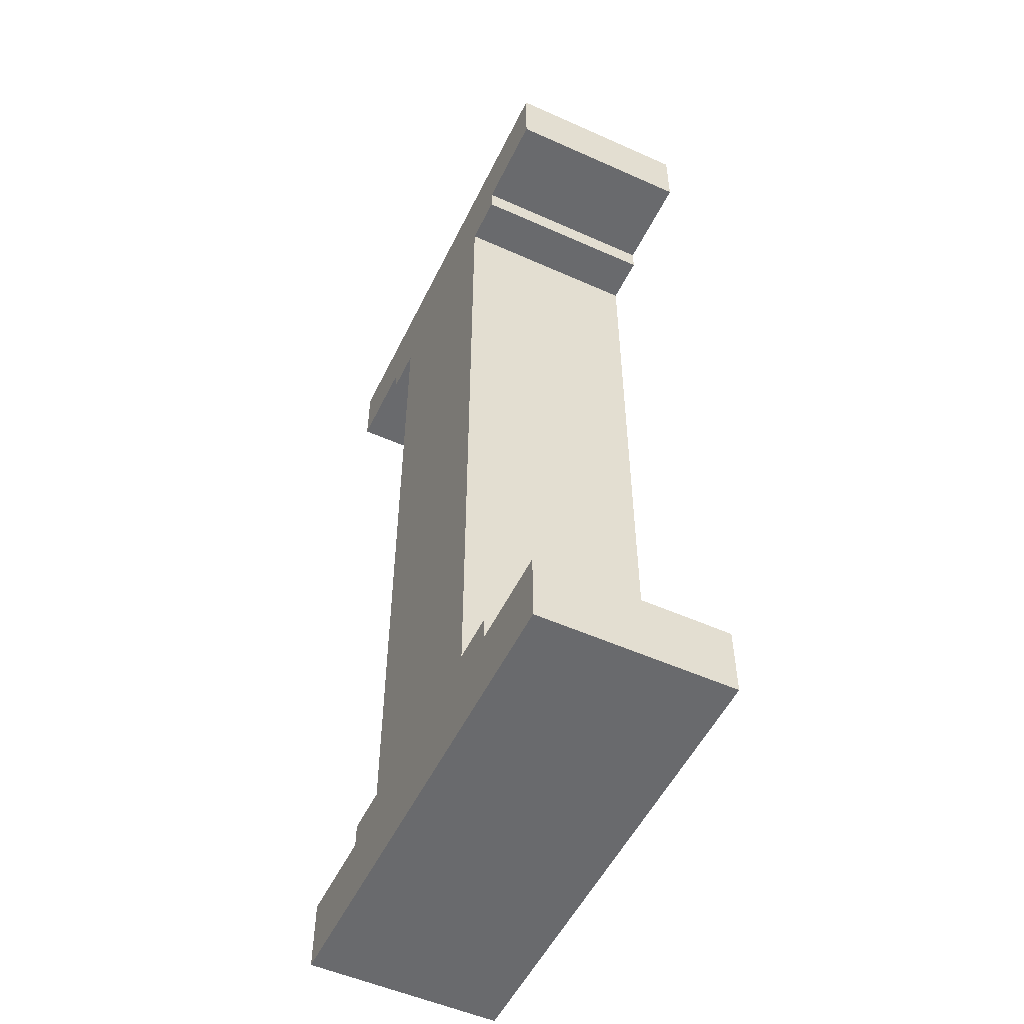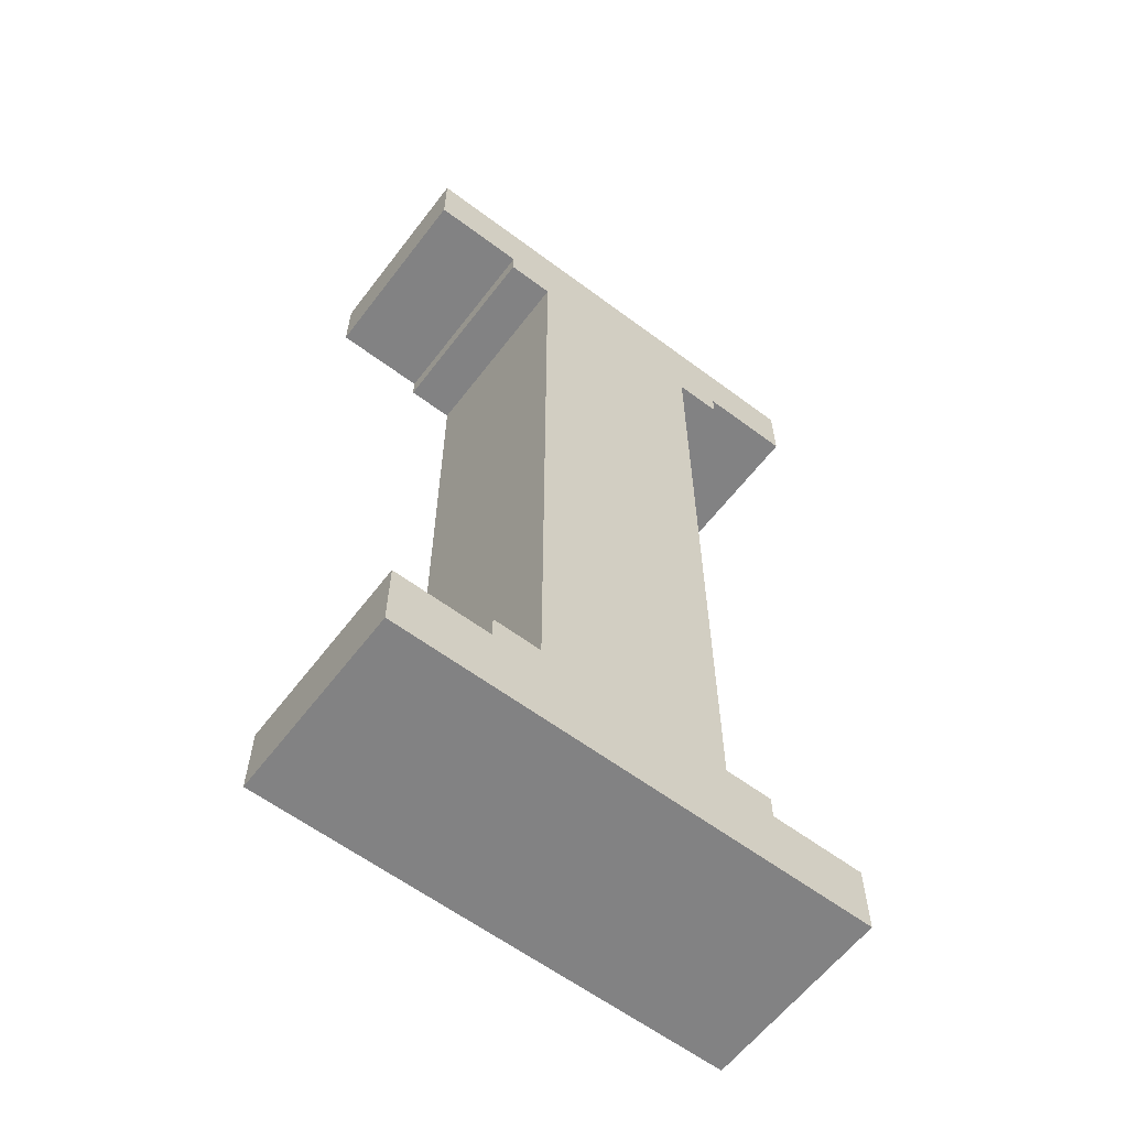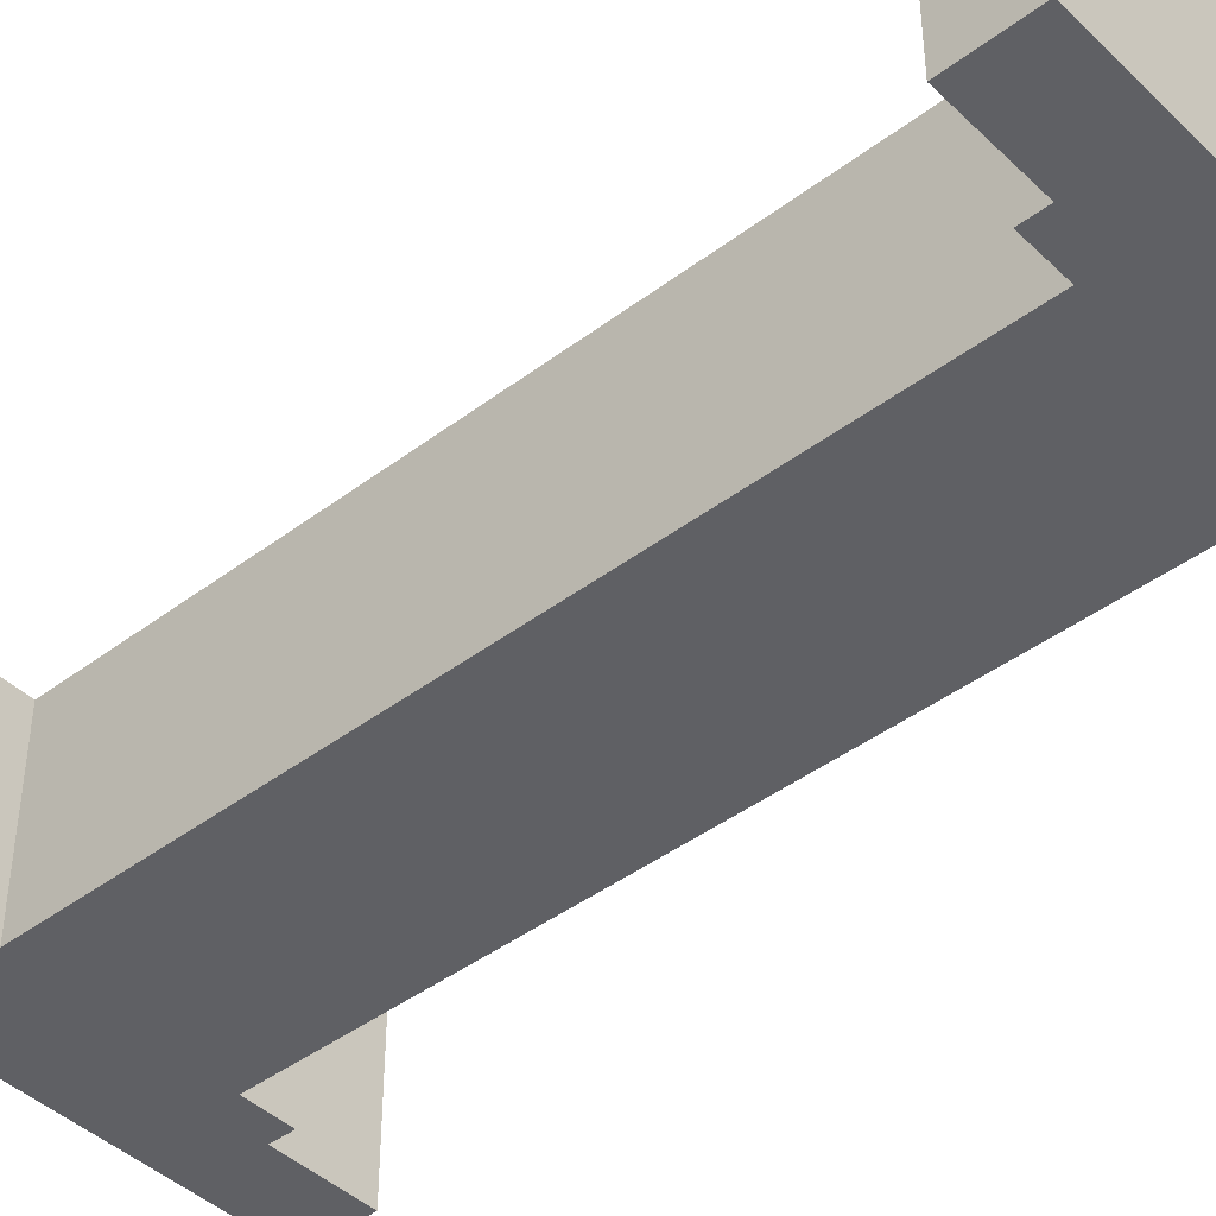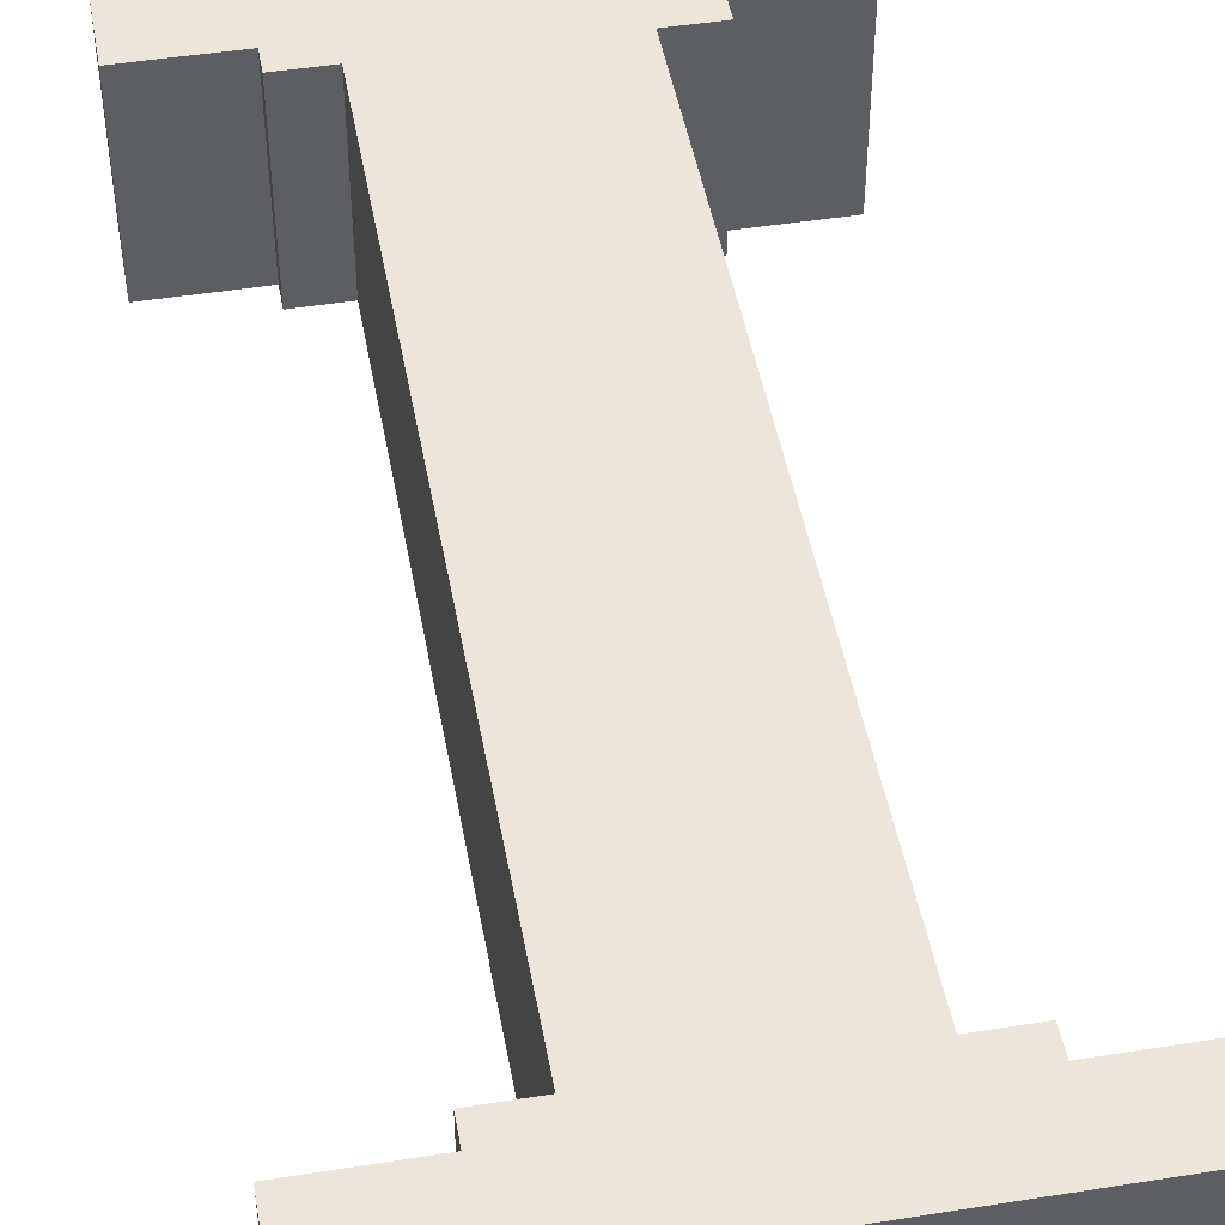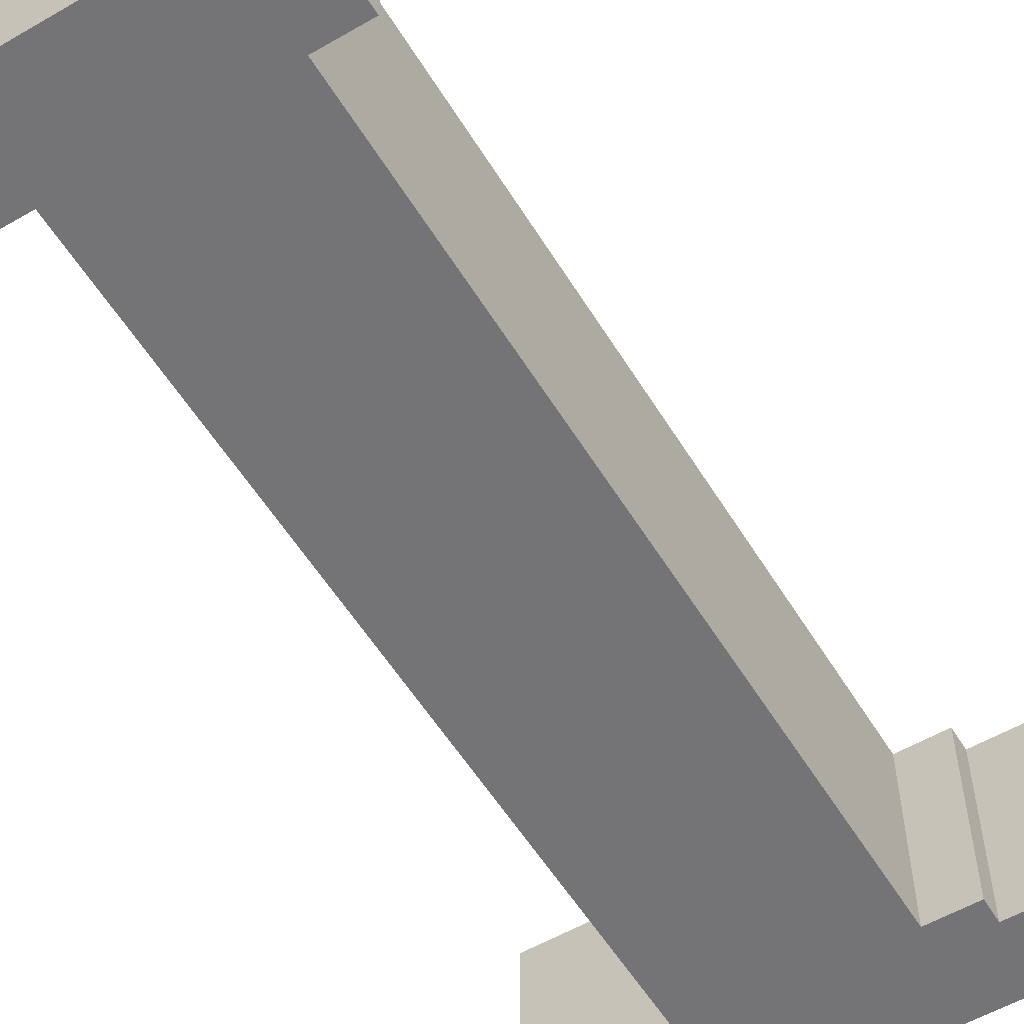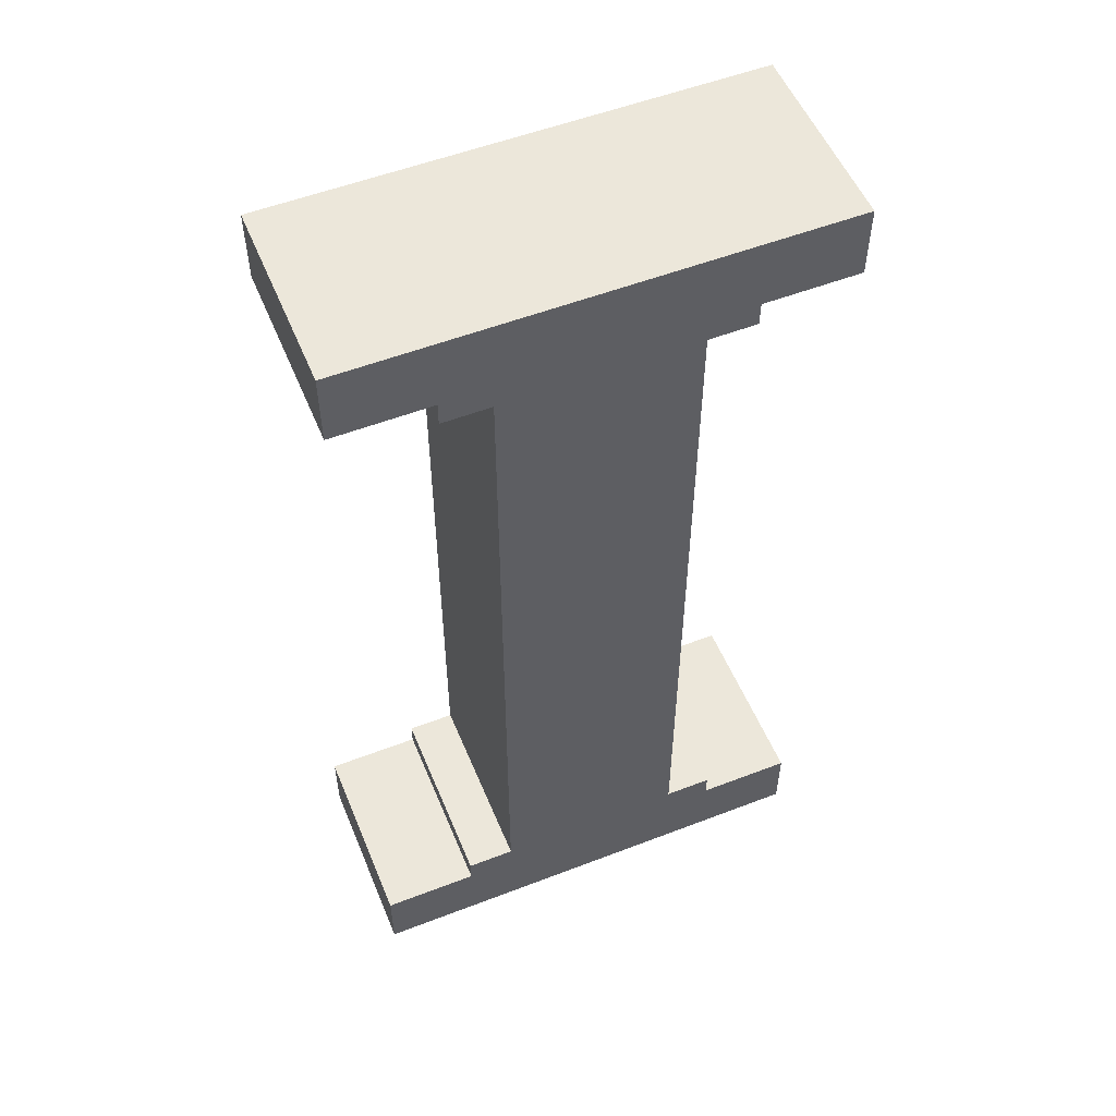
<metadata>
{"format":"obj","ext":"obj","renderer":"f3d","projection":"perspective","resolution":1024,"background":"white","views":[{"elev":-53.0,"azim":64.4,"up":"+Y"},{"elev":-60.9,"azim":-37.3,"up":"+Y"},{"elev":-43.3,"azim":131.7,"up":"+Z"},{"elev":47.1,"azim":169.8,"up":"+Z"},{"elev":-56.3,"azim":31.2,"up":"+Z"},{"elev":54.1,"azim":157.7,"up":"+Y"}]}
</metadata>
<code>
o I
v -1 0 0.4
v -1 0 -0.4
v -1 0.3 0.4
v -1 0.3 -0.4
v -1 3.7 0.4
v -1 3.7 -0.4
v -1 4 0.4
v -1 4 -0.4
v -0.6 0.3 0.4
v -0.6 0.3 -0.4
v -0.6 0.4 0.4
v -0.6 0.4 -0.4
v -0.6 3.6 0.4
v -0.6 3.6 -0.4
v -0.6 3.7 0.4
v -0.6 3.7 -0.4
v -0.4 0.4 0.4
v -0.4 0.4 -0.4
v -0.4 3.6 0.4
v -0.4 3.6 -0.4
v 0.4 0.4 0.4
v 0.4 0.4 -0.4
v 0.4 3.6 0.4
v 0.4 3.6 -0.4
v 0.6 0.3 0.4
v 0.6 0.3 -0.4
v 0.6 0.4 0.4
v 0.6 0.4 -0.4
v 0.6 3.6 0.4
v 0.6 3.6 -0.4
v 0.6 3.7 0.4
v 0.6 3.7 -0.4
v 1 0 0.4
v 1 0 -0.4
v 1 0.3 0.4
v 1 0.3 -0.4
v 1 3.7 0.4
v 1 3.7 -0.4
v 1 4 0.4
v 1 4 -0.4
v -1 0 0.4
v -1 0.3 0.4
v -1 3.7 0.4
v -1 4 0.4
v -0.6 0.3 0.4
v -0.6 0.4 0.4
v -0.6 3.6 0.4
v -0.6 3.7 0.4
v -0.4 0.4 0.4
v -0.4 3.6 0.4
v 0.4 0.4 0.4
v 0.4 3.6 0.4
v 0.6 0.3 0.4
v 0.6 0.4 0.4
v 0.6 3.6 0.4
v 0.6 3.7 0.4
v 1 0 0.4
v 1 0.3 0.4
v 1 3.7 0.4
v 1 4 0.4
v -1 0 -0.4
v -1 0.3 -0.4
v -1 3.7 -0.4
v -1 4 -0.4
v -0.6 0.3 -0.4
v -0.6 0.4 -0.4
v -0.6 3.6 -0.4
v -0.6 3.7 -0.4
v -0.4 0.4 -0.4
v -0.4 3.6 -0.4
v 0.4 0.4 -0.4
v 0.4 3.6 -0.4
v 0.6 0.3 -0.4
v 0.6 0.4 -0.4
v 0.6 3.6 -0.4
v 0.6 3.7 -0.4
v 1 0 -0.4
v 1 0.3 -0.4
v 1 3.7 -0.4
v 1 4 -0.4
v -1 0 0.4
v 1 0 0.4
v -1 0 -0.4
v 1 0 -0.4
v -0.6 3.6 0.4
v -0.4 3.6 0.4
v 0.4 3.6 0.4
v 0.6 3.6 0.4
v -0.6 3.6 -0.4
v -0.4 3.6 -0.4
v 0.4 3.6 -0.4
v 0.6 3.6 -0.4
v -1 3.7 0.4
v -0.6 3.7 0.4
v 0.6 3.7 0.4
v 1 3.7 0.4
v -1 3.7 -0.4
v -0.6 3.7 -0.4
v 0.6 3.7 -0.4
v 1 3.7 -0.4
v -1 0.3 0.4
v -0.6 0.3 0.4
v 0.6 0.3 0.4
v 1 0.3 0.4
v -1 0.3 -0.4
v -0.6 0.3 -0.4
v 0.6 0.3 -0.4
v 1 0.3 -0.4
v -0.6 0.4 0.4
v -0.4 0.4 0.4
v 0.4 0.4 0.4
v 0.6 0.4 0.4
v -0.6 0.4 -0.4
v -0.4 0.4 -0.4
v 0.4 0.4 -0.4
v 0.6 0.4 -0.4
v -1 4 0.4
v 1 4 0.4
v -1 4 -0.4
v 1 4 -0.4
f 3 2 1
f 4 2 3
f 7 6 5
f 8 6 7
f 11 10 9
f 12 10 11
f 15 14 13
f 16 14 15
f 19 18 17
f 20 18 19
f 21 22 23
f 23 22 24
f 25 26 27
f 27 26 28
f 29 30 31
f 31 30 32
f 33 34 35
f 35 34 36
f 37 38 39
f 39 38 40
f 45 42 41
f 48 44 43
f 49 46 45
f 50 48 47
f 51 49 45
f 51 50 49
f 52 48 50
f 52 50 51
f 53 51 45
f 53 45 41
f 54 51 53
f 55 48 52
f 56 44 48
f 56 48 55
f 57 53 41
f 58 53 57
f 59 44 56
f 60 44 59
f 61 62 65
f 63 64 68
f 65 66 69
f 67 68 70
f 65 69 71
f 69 70 71
f 70 68 72
f 71 70 72
f 65 71 73
f 61 65 73
f 73 71 74
f 72 68 75
f 68 64 76
f 75 68 76
f 61 73 77
f 77 73 78
f 76 64 79
f 79 64 80
f 83 82 81
f 84 82 83
f 89 86 85
f 90 86 89
f 91 88 87
f 92 88 91
f 97 94 93
f 98 94 97
f 99 96 95
f 100 96 99
f 101 102 105
f 105 102 106
f 103 104 107
f 107 104 108
f 109 110 113
f 113 110 114
f 111 112 115
f 115 112 116
f 117 118 119
f 119 118 120

</code>
